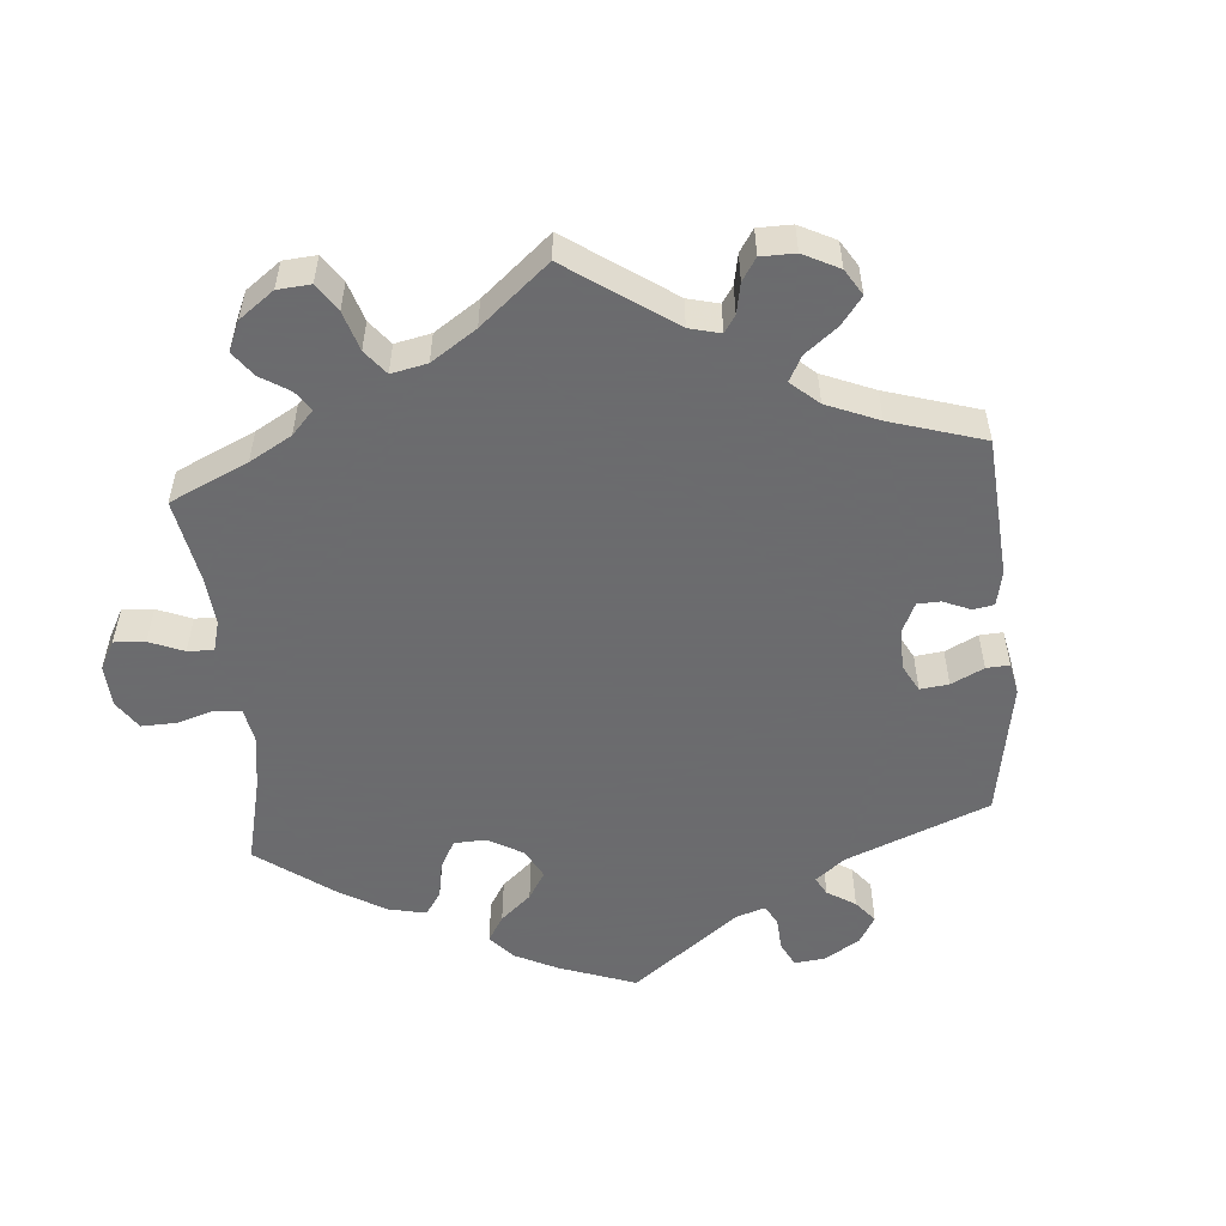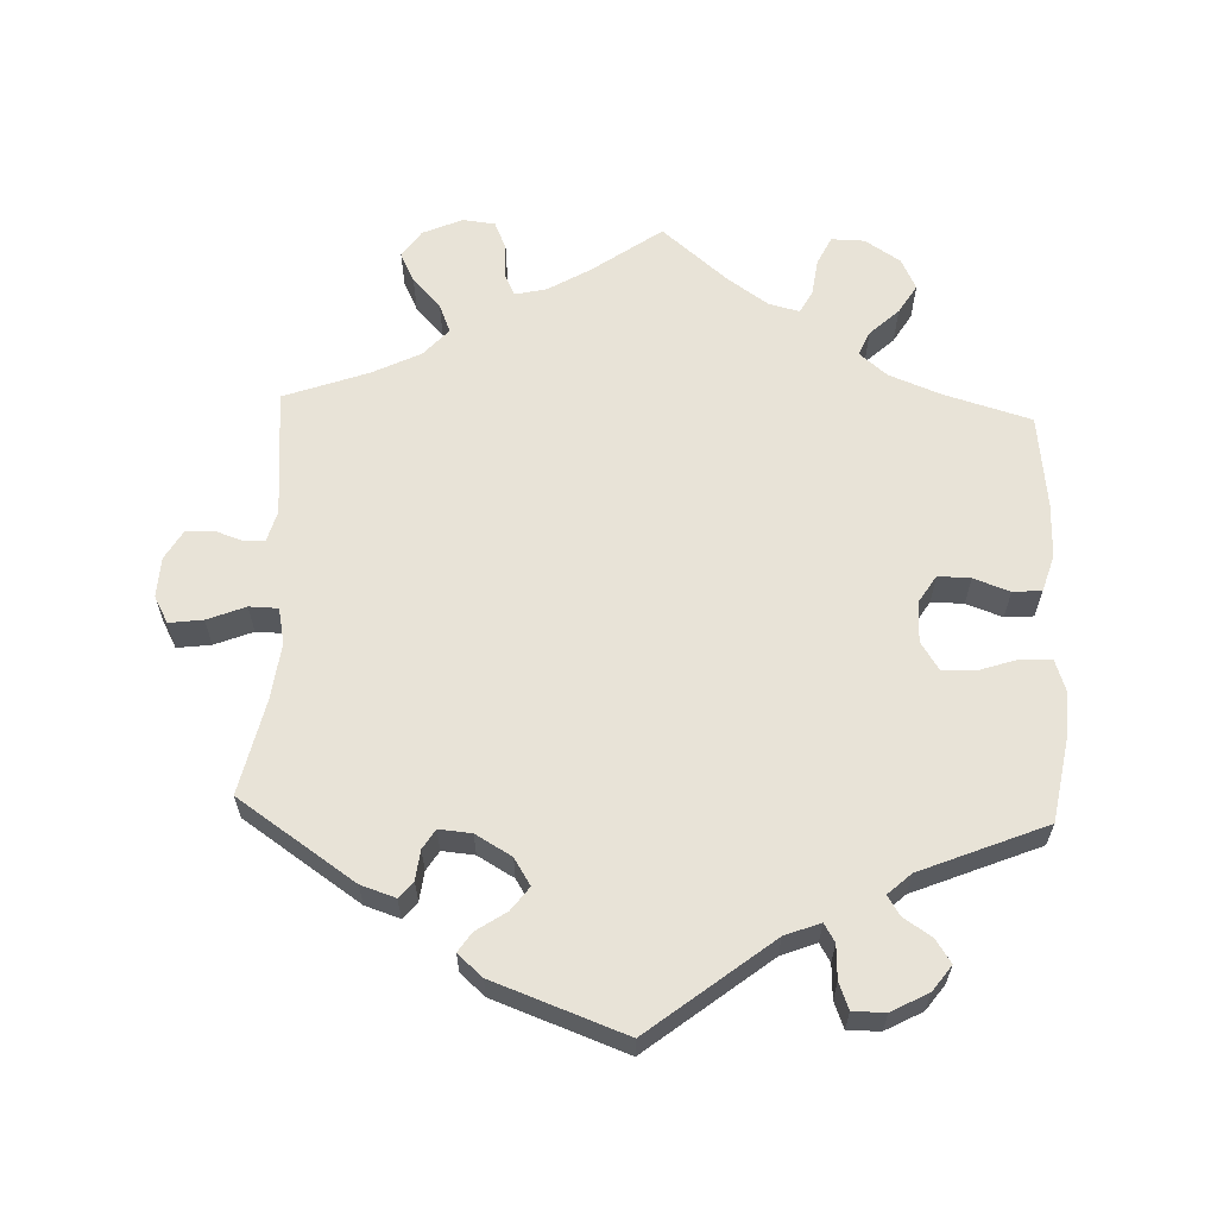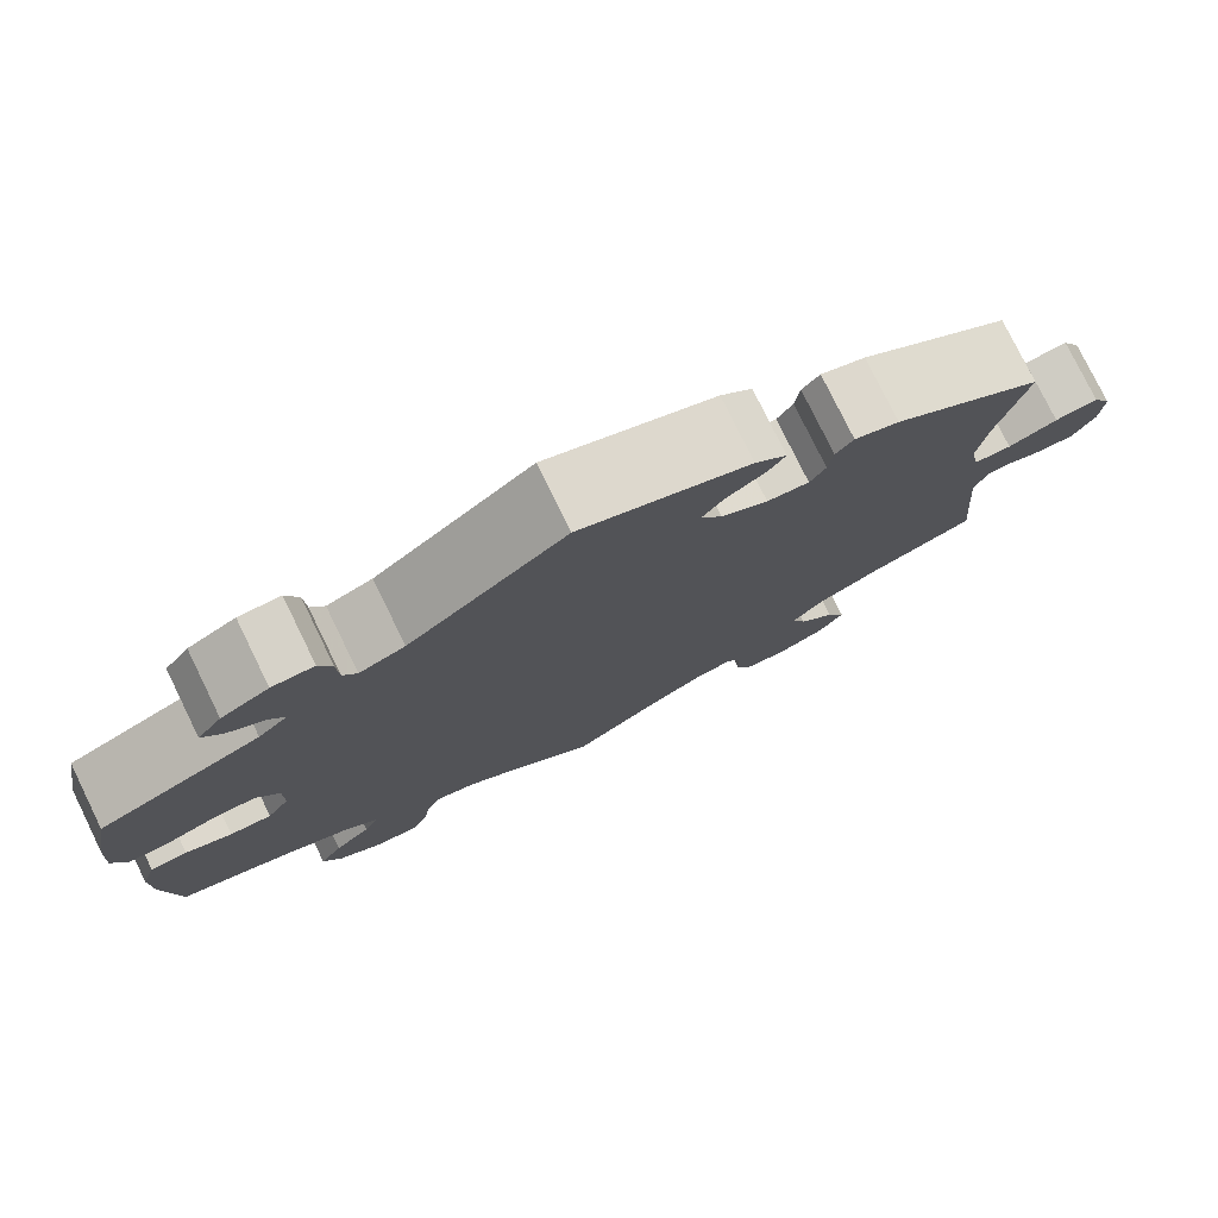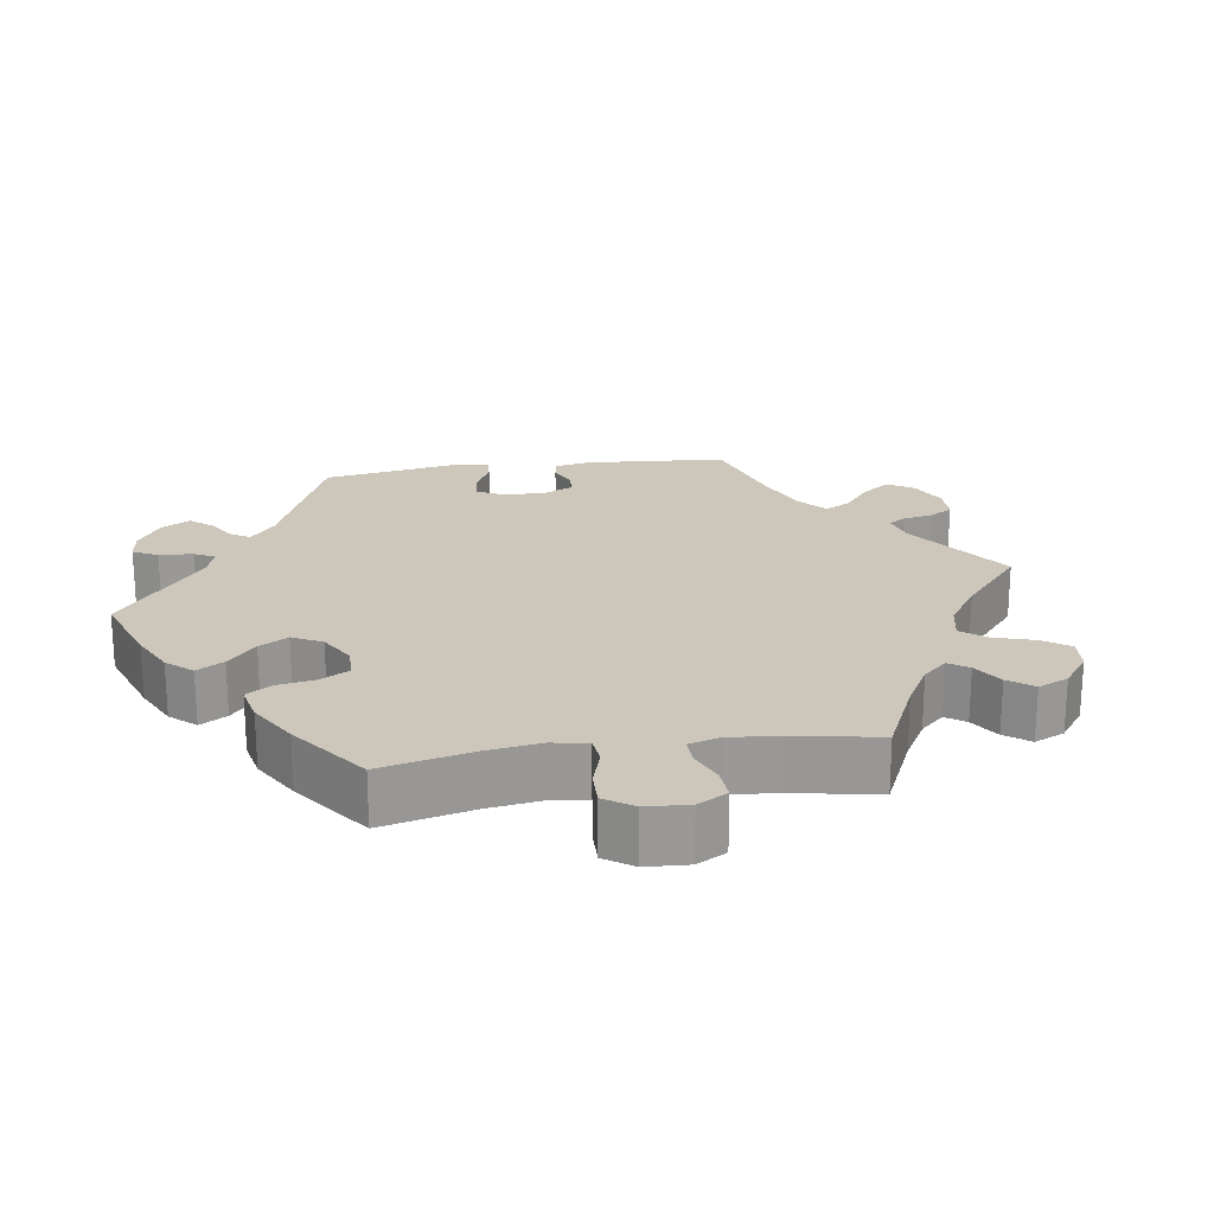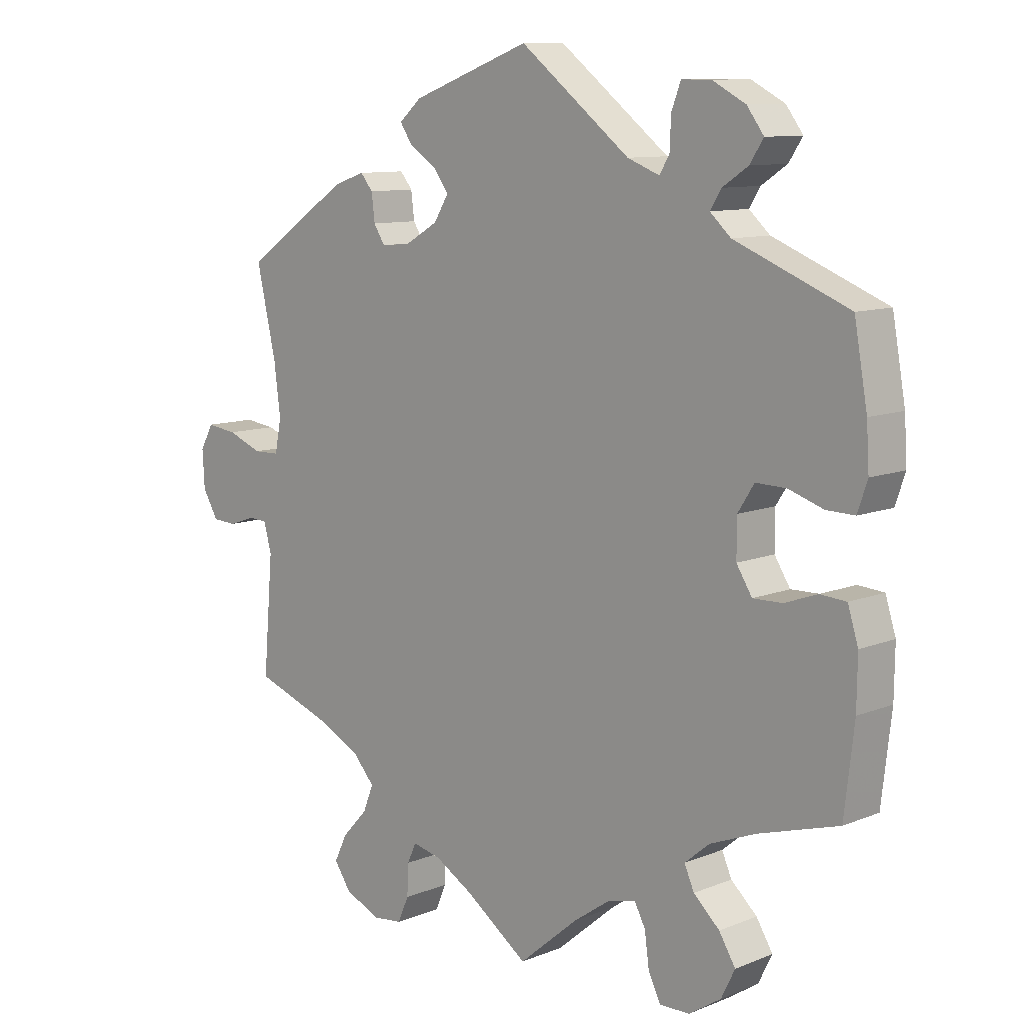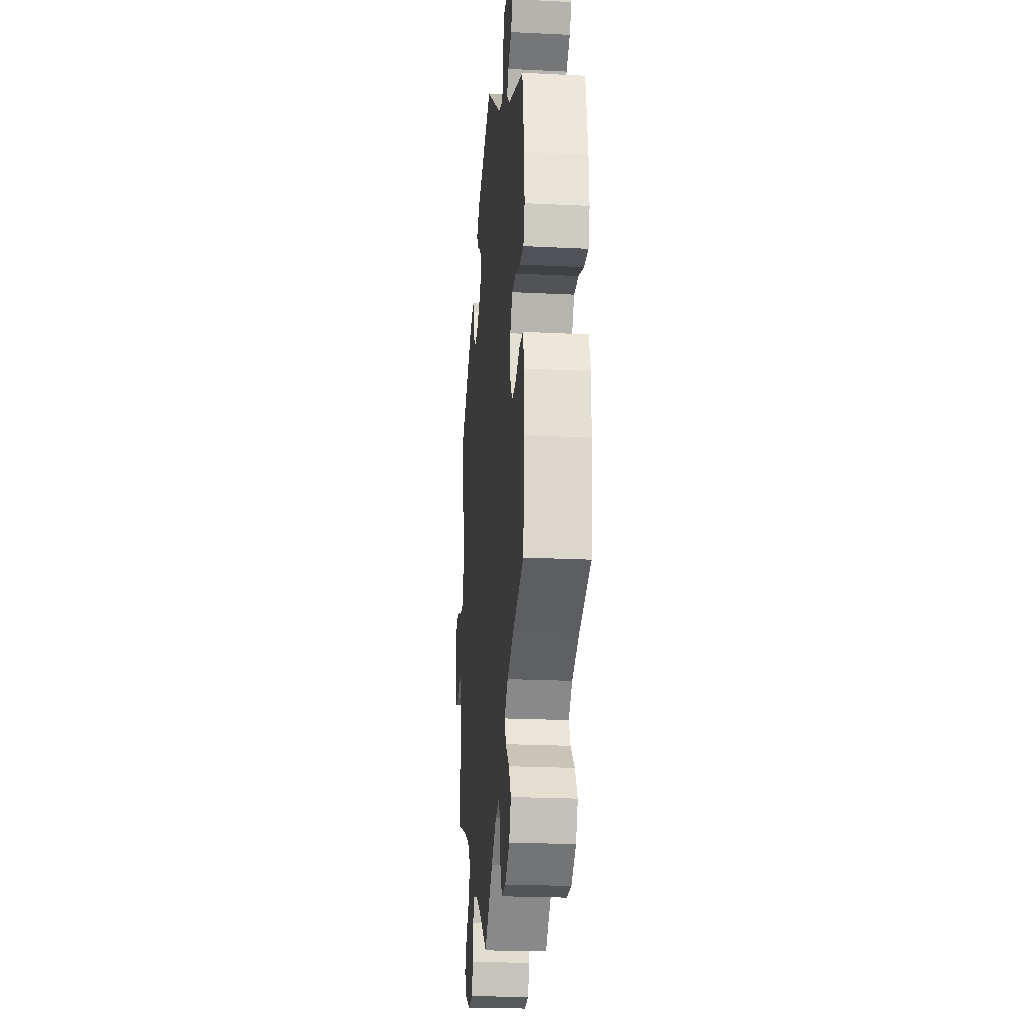
<metadata>
{"format":"obj","ext":"obj","renderer":"f3d","projection":"perspective","resolution":1024,"background":"white","views":[{"elev":-53.5,"azim":-114.9,"up":"+Y"},{"elev":62.2,"azim":2.1,"up":"+Y"},{"elev":78.1,"azim":153.9,"up":"+Z"},{"elev":21.4,"azim":141.6,"up":"+Y"},{"elev":10.1,"azim":44.4,"up":"+Z"},{"elev":-22.9,"azim":85.2,"up":"+Z"}]}
</metadata>
<code>
v 0.52 0.07 0.176
v 0.524 0.07 0.11
v 0.509 0.07 0.066
v 0.466 0.07 0.067
v 0.412 0.07 0.085
v 0.366 0.07 0.086
v 0.341 0.07 0.047
v 0.341 0.07 -0.01
v 0.365 0.07 -0.048
v 0.41 0.07 -0.047
v 0.46 0.07 -0.029
v 0.5 0.07 -0.032
v 0.516 0.07 -0.083
v 0.515 0.07 -0.159
v 0.5 0.07 -0.289
v 0.378 0.07 -0.325
v 0.307 0.07 -0.353
v 0.269 0.07 -0.385
v 0.284 0.07 -0.419
v 0.324 0.07 -0.456
v 0.349 0.07 -0.497
v 0.328 0.07 -0.54
v 0.279 0.07 -0.572
v 0.233 0.07 -0.573
v 0.214 0.07 -0.534
v 0.207 0.07 -0.483
v 0.19 0.07 -0.451
v 0.147 0.07 -0.462
v 0.091 0.07 -0.501
v 0 0.07 -0.578
v -0.097 0.07 -0.509
v -0.155 0.07 -0.475
v -0.199 0.07 -0.465
v -0.213 0.07 -0.495
v -0.215 0.07 -0.543
v -0.232 0.07 -0.582
v -0.277 0.07 -0.587
v -0.332 0.07 -0.563
v -0.358 0.07 -0.525
v -0.338 0.07 -0.484
v -0.299 0.07 -0.442
v -0.283 0.07 -0.402
v -0.317 0.07 -0.364
v -0.384 0.07 -0.331
v -0.501 0.07 -0.289
v -0.486 0.07 -0.112
v -0.498 0.07 -0.069
v -0.526 0.07 -0.067
v -0.567 0.07 -0.081
v -0.604 0.07 -0.079
v -0.628 0.07 -0.038
v -0.631 0.07 0.018
v -0.611 0.07 0.055
v -0.564 0.07 0.049
v -0.511 0.07 0.028
v -0.471 0.07 0.029
v -0.461 0.07 0.079
v -0.471 0.07 0.157
v -0.501 0.07 0.289
v -0.339 0.07 0.399
v -0.291 0.07 0.415
v -0.272 0.07 0.392
v -0.267 0.07 0.351
v -0.25 0.07 0.324
v -0.205 0.07 0.328
v -0.155 0.07 0.357
v -0.132 0.07 0.394
v -0.156 0.07 0.426
v -0.198 0.07 0.454
v -0.216 0.07 0.481
v -0.182 0.07 0.511
v 0 0.07 0.578
v 0.169 0.07 0.446
v 0.218 0.07 0.427
v 0.233 0.07 0.452
v 0.235 0.07 0.499
v 0.249 0.07 0.536
v 0.294 0.07 0.536
v 0.345 0.07 0.509
v 0.371 0.07 0.474
v 0.35 0.07 0.442
v 0.311 0.07 0.416
v 0.294 0.07 0.389
v 0.326 0.07 0.36
v 0.5 0.07 0.289
v 0.52 0 0.176
v 0.524 0 0.11
v 0.509 0 0.066
v 0.466 0 0.067
v 0.412 0 0.085
v 0.366 0 0.086
v 0.341 0 0.047
v 0.341 0 -0.01
v 0.365 0 -0.048
v 0.41 0 -0.047
v 0.46 0 -0.029
v 0.5 0 -0.032
v 0.516 0 -0.083
v 0.515 0 -0.159
v 0.5 0 -0.289
v 0.378 0 -0.325
v 0.307 0 -0.353
v 0.269 0 -0.385
v 0.284 0 -0.419
v 0.324 0 -0.456
v 0.349 0 -0.497
v 0.328 0 -0.54
v 0.279 0 -0.572
v 0.233 0 -0.573
v 0.214 0 -0.534
v 0.207 0 -0.483
v 0.19 0 -0.451
v 0.147 0 -0.462
v 0.091 0 -0.501
v 0 0 -0.578
v -0.097 0 -0.509
v -0.155 0 -0.475
v -0.199 0 -0.465
v -0.213 0 -0.495
v -0.215 0 -0.543
v -0.232 0 -0.582
v -0.277 0 -0.587
v -0.332 0 -0.563
v -0.358 0 -0.525
v -0.338 0 -0.484
v -0.299 0 -0.442
v -0.283 0 -0.402
v -0.317 0 -0.364
v -0.384 0 -0.331
v -0.501 0 -0.289
v -0.486 0 -0.112
v -0.498 0 -0.069
v -0.526 0 -0.067
v -0.567 0 -0.081
v -0.604 0 -0.079
v -0.628 0 -0.038
v -0.631 0 0.018
v -0.611 0 0.055
v -0.564 0 0.049
v -0.511 0 0.028
v -0.471 0 0.029
v -0.461 0 0.079
v -0.471 0 0.157
v -0.501 0 0.289
v -0.339 0 0.399
v -0.291 0 0.415
v -0.272 0 0.392
v -0.267 0 0.351
v -0.25 0 0.324
v -0.205 0 0.328
v -0.155 0 0.357
v -0.132 0 0.394
v -0.156 0 0.426
v -0.198 0 0.454
v -0.216 0 0.481
v -0.182 0 0.511
v 0 0 0.578
v 0.169 0 0.446
v 0.218 0 0.427
v 0.233 0 0.452
v 0.235 0 0.499
v 0.249 0 0.536
v 0.294 0 0.536
v 0.345 0 0.509
v 0.371 0 0.474
v 0.35 0 0.442
v 0.311 0 0.416
v 0.294 0 0.389
v 0.326 0 0.36
v 0.5 0 0.289
f 84 85 1 2
f 83 84 2 3
f 79 80 81 82
f 79 82 83
f 78 79 83
f 75 76 77 78
f 74 75 78 83
f 73 74 83 3
f 68 69 70 71
f 67 68 71 72
f 66 67 72 73
f 60 61 62 63
f 58 59 60 63
f 57 58 63 64
f 56 57 64 65
f 52 53 54 55
f 52 55 56
f 51 52 56
f 48 49 50 51
f 47 48 51 56
f 46 47 56 65
f 44 45 46 65
f 38 39 40 41
f 38 41 42
f 37 38 42
f 34 35 36 37
f 33 34 37 42
f 32 33 42 43
f 29 30 31
f 28 29 31 32
f 27 28 32 43
f 23 24 25 26
f 23 26 27
f 22 23 27
f 19 20 21 22
f 18 19 22 27
f 17 18 27 43
f 13 14 15 16
f 10 11 12 13
f 9 10 13 16
f 8 9 16 17
f 73 3 4 5
f 73 5 6
f 66 73 6 7
f 43 44 65 66
f 17 43 66
f 7 8 17 66
f 87 86 170 169
f 88 87 169 168
f 167 166 165 164
f 168 167 164
f 168 164 163
f 163 162 161 160
f 168 163 160 159
f 88 168 159 158
f 156 155 154 153
f 157 156 153 152
f 158 157 152 151
f 148 147 146 145
f 148 145 144 143
f 149 148 143 142
f 150 149 142 141
f 140 139 138 137
f 141 140 137
f 141 137 136
f 136 135 134 133
f 141 136 133 132
f 150 141 132 131
f 150 131 130 129
f 126 125 124 123
f 127 126 123
f 127 123 122
f 122 121 120 119
f 127 122 119 118
f 128 127 118 117
f 116 115 114
f 117 116 114 113
f 128 117 113 112
f 111 110 109 108
f 112 111 108
f 112 108 107
f 107 106 105 104
f 112 107 104 103
f 128 112 103 102
f 101 100 99 98
f 98 97 96 95
f 101 98 95 94
f 102 101 94 93
f 90 89 88 158
f 91 90 158
f 92 91 158 151
f 151 150 129 128
f 151 128 102
f 151 102 93 92
f 1 86 87 2
f 2 87 88 3
f 3 88 89 4
f 4 89 90 5
f 5 90 91 6
f 6 91 92 7
f 7 92 93 8
f 8 93 94 9
f 9 94 95 10
f 10 95 96 11
f 11 96 97 12
f 12 97 98 13
f 13 98 99 14
f 14 99 100 15
f 15 100 101 16
f 16 101 102 17
f 17 102 103 18
f 18 103 104 19
f 19 104 105 20
f 20 105 106 21
f 21 106 107 22
f 22 107 108 23
f 23 108 109 24
f 24 109 110 25
f 25 110 111 26
f 26 111 112 27
f 27 112 113 28
f 28 113 114 29
f 29 114 115 30
f 30 115 116 31
f 31 116 117 32
f 32 117 118 33
f 33 118 119 34
f 34 119 120 35
f 35 120 121 36
f 36 121 122 37
f 37 122 123 38
f 38 123 124 39
f 39 124 125 40
f 40 125 126 41
f 41 126 127 42
f 42 127 128 43
f 43 128 129 44
f 44 129 130 45
f 45 130 131 46
f 46 131 132 47
f 47 132 133 48
f 48 133 134 49
f 49 134 135 50
f 50 135 136 51
f 51 136 137 52
f 52 137 138 53
f 53 138 139 54
f 54 139 140 55
f 55 140 141 56
f 56 141 142 57
f 57 142 143 58
f 58 143 144 59
f 59 144 145 60
f 60 145 146 61
f 61 146 147 62
f 62 147 148 63
f 63 148 149 64
f 64 149 150 65
f 65 150 151 66
f 66 151 152 67
f 67 152 153 68
f 68 153 154 69
f 69 154 155 70
f 70 155 156 71
f 71 156 157 72
f 72 157 158 73
f 73 158 159 74
f 74 159 160 75
f 75 160 161 76
f 76 161 162 77
f 77 162 163 78
f 78 163 164 79
f 79 164 165 80
f 80 165 166 81
f 81 166 167 82
f 82 167 168 83
f 83 168 169 84
f 84 169 170 85
f 85 170 86 1

</code>
